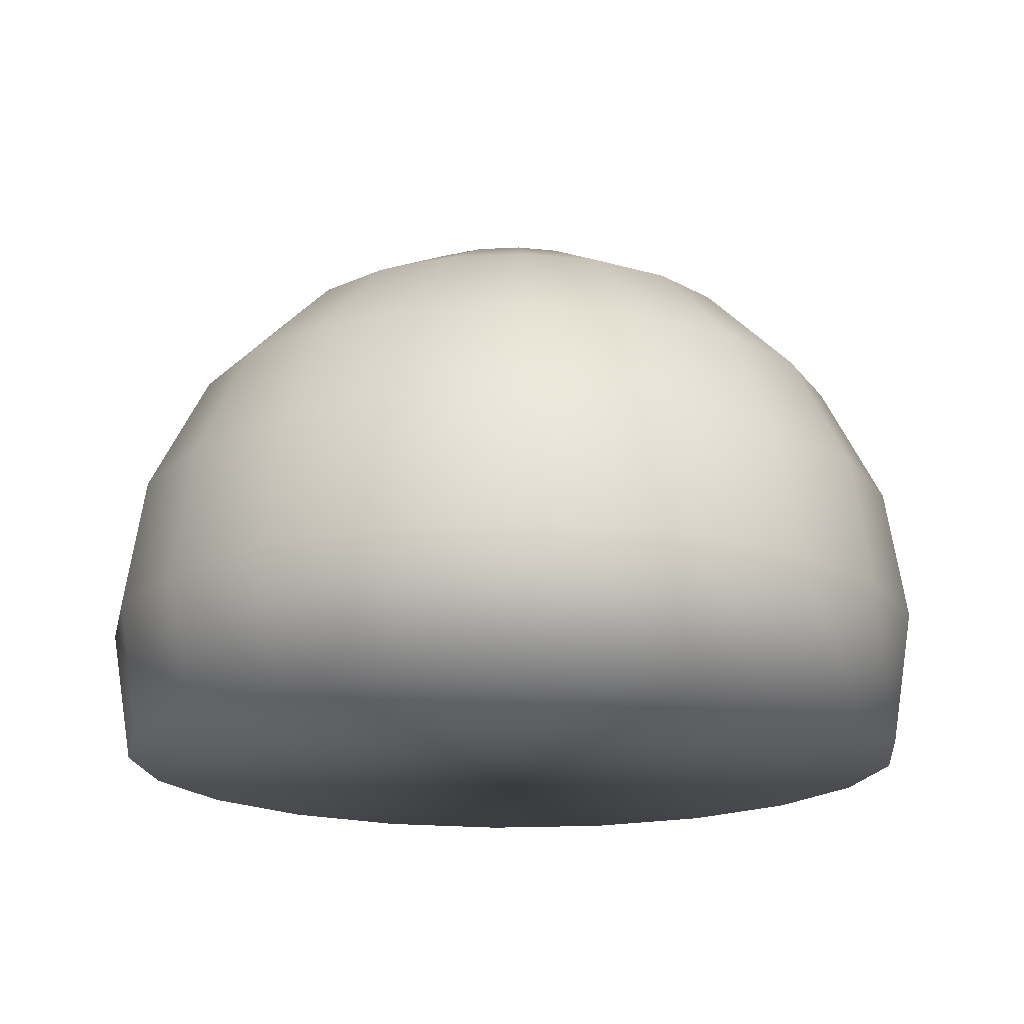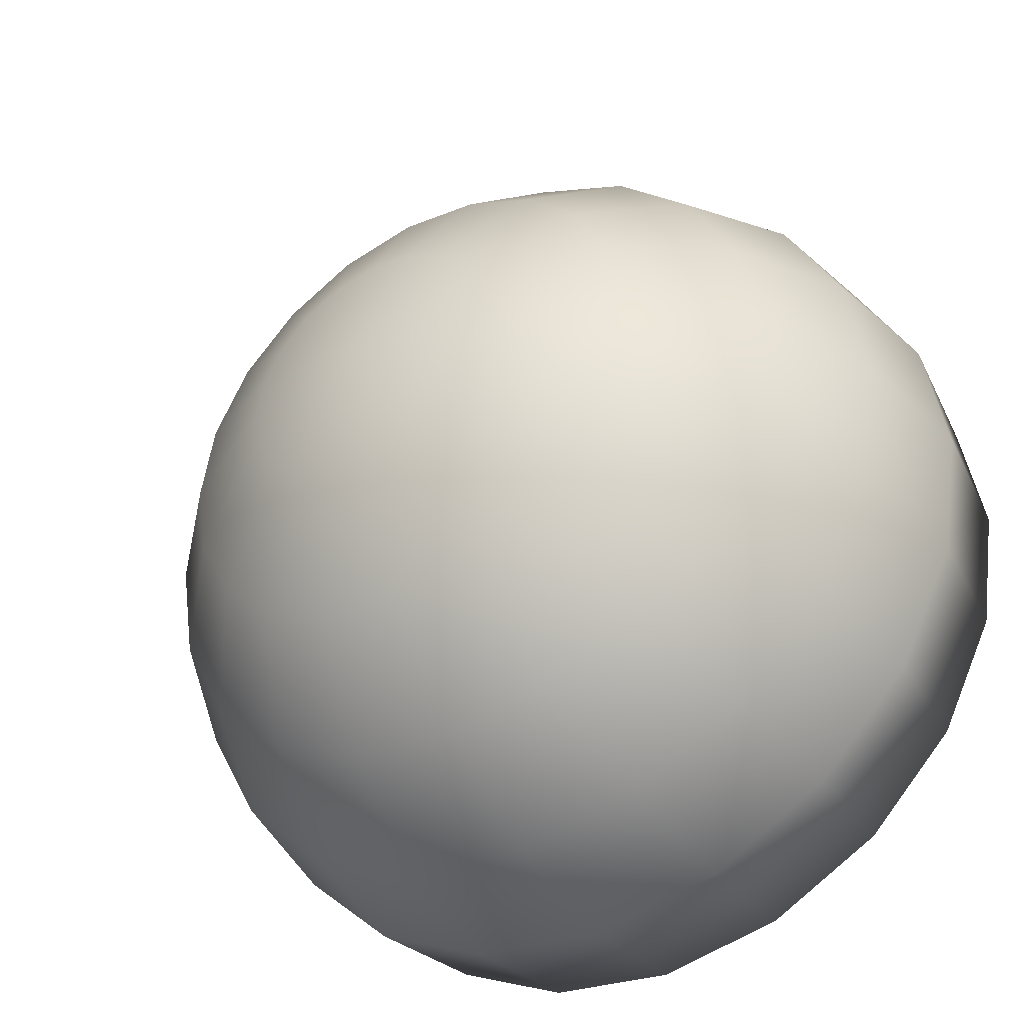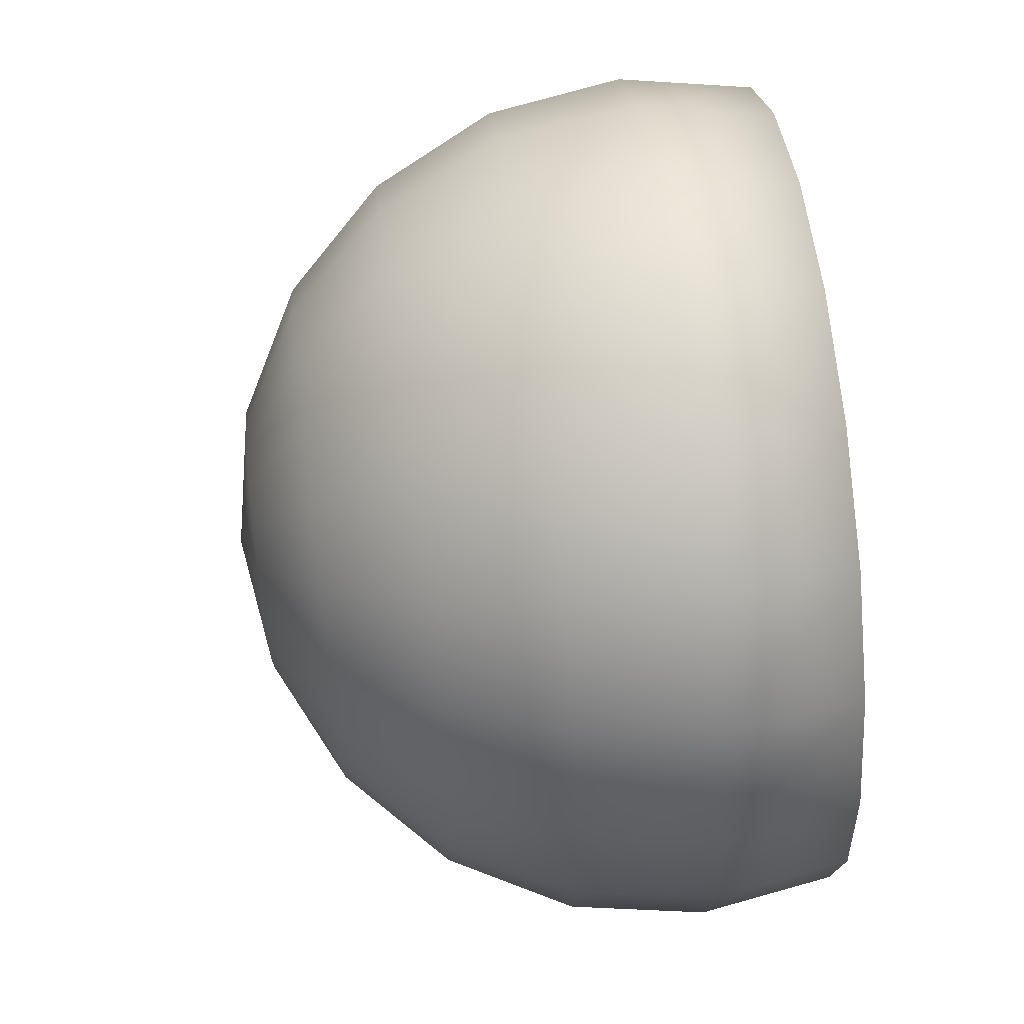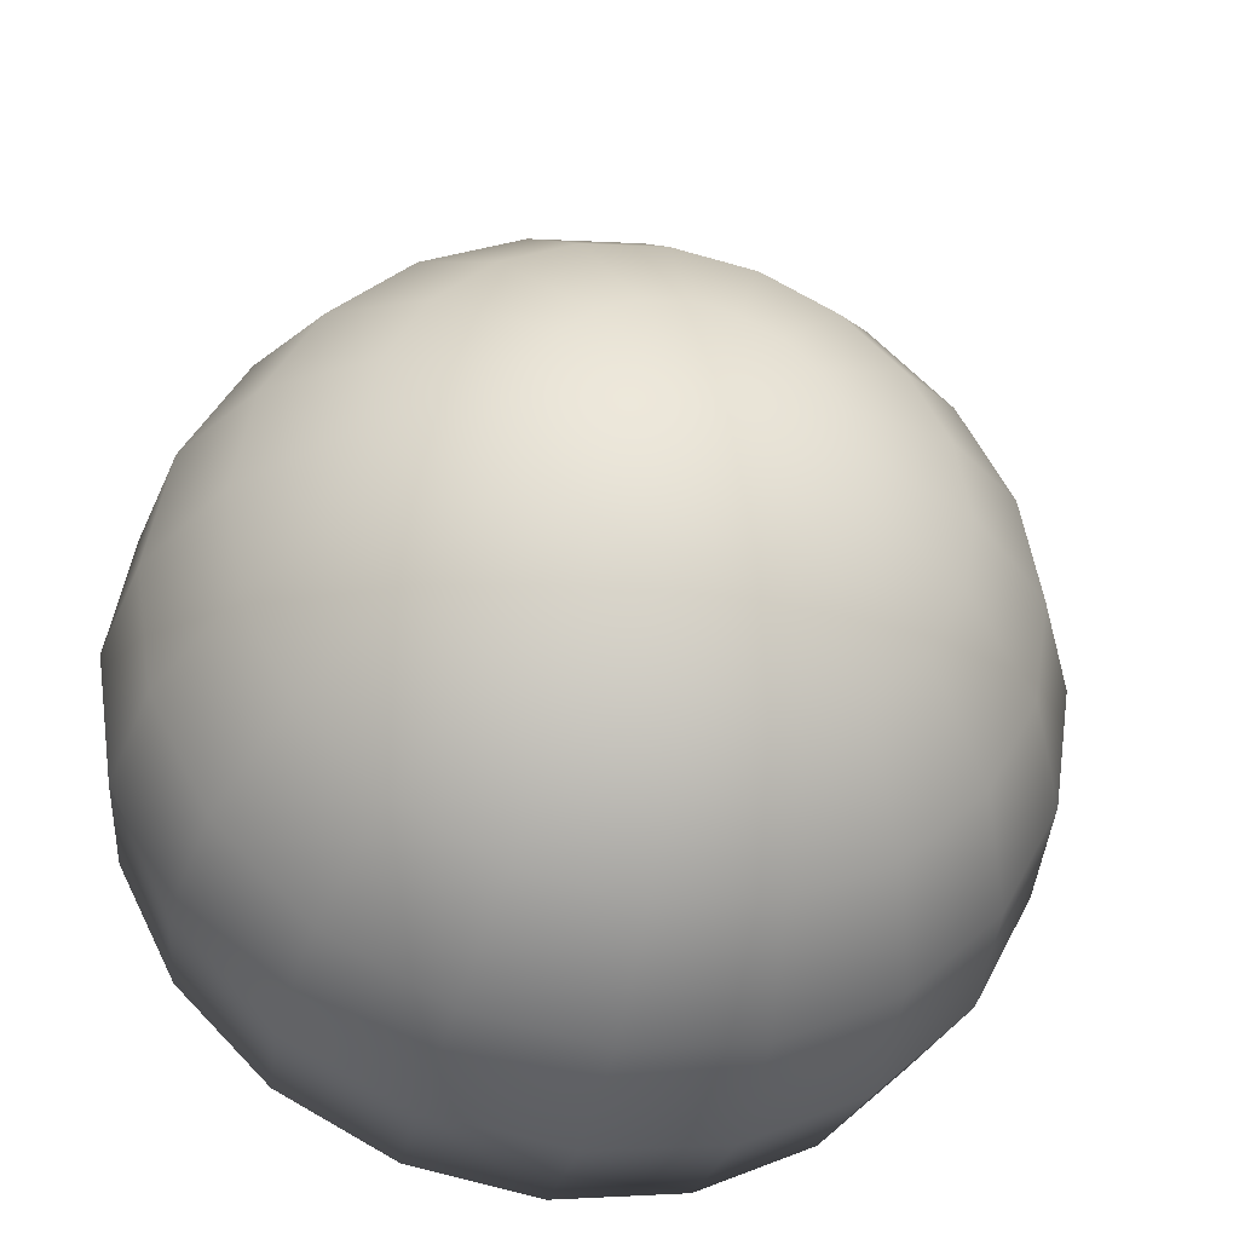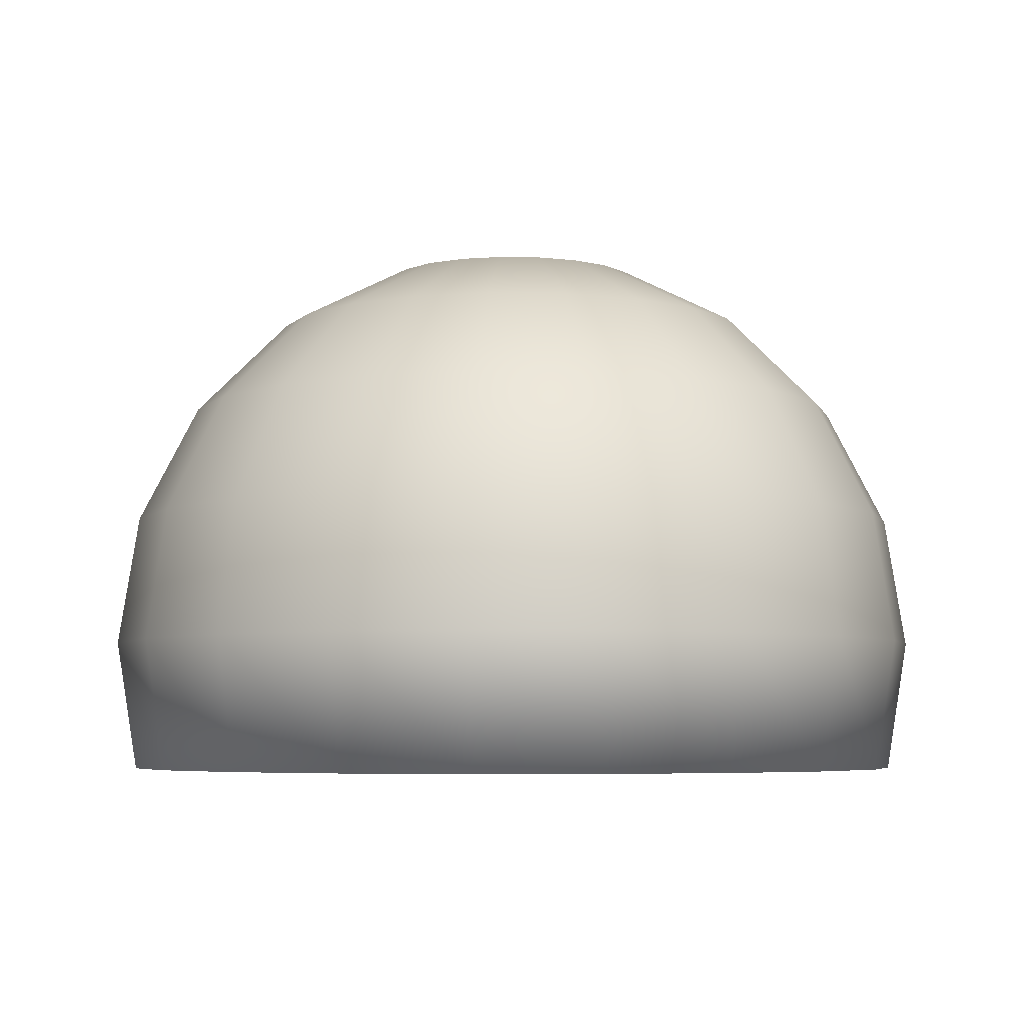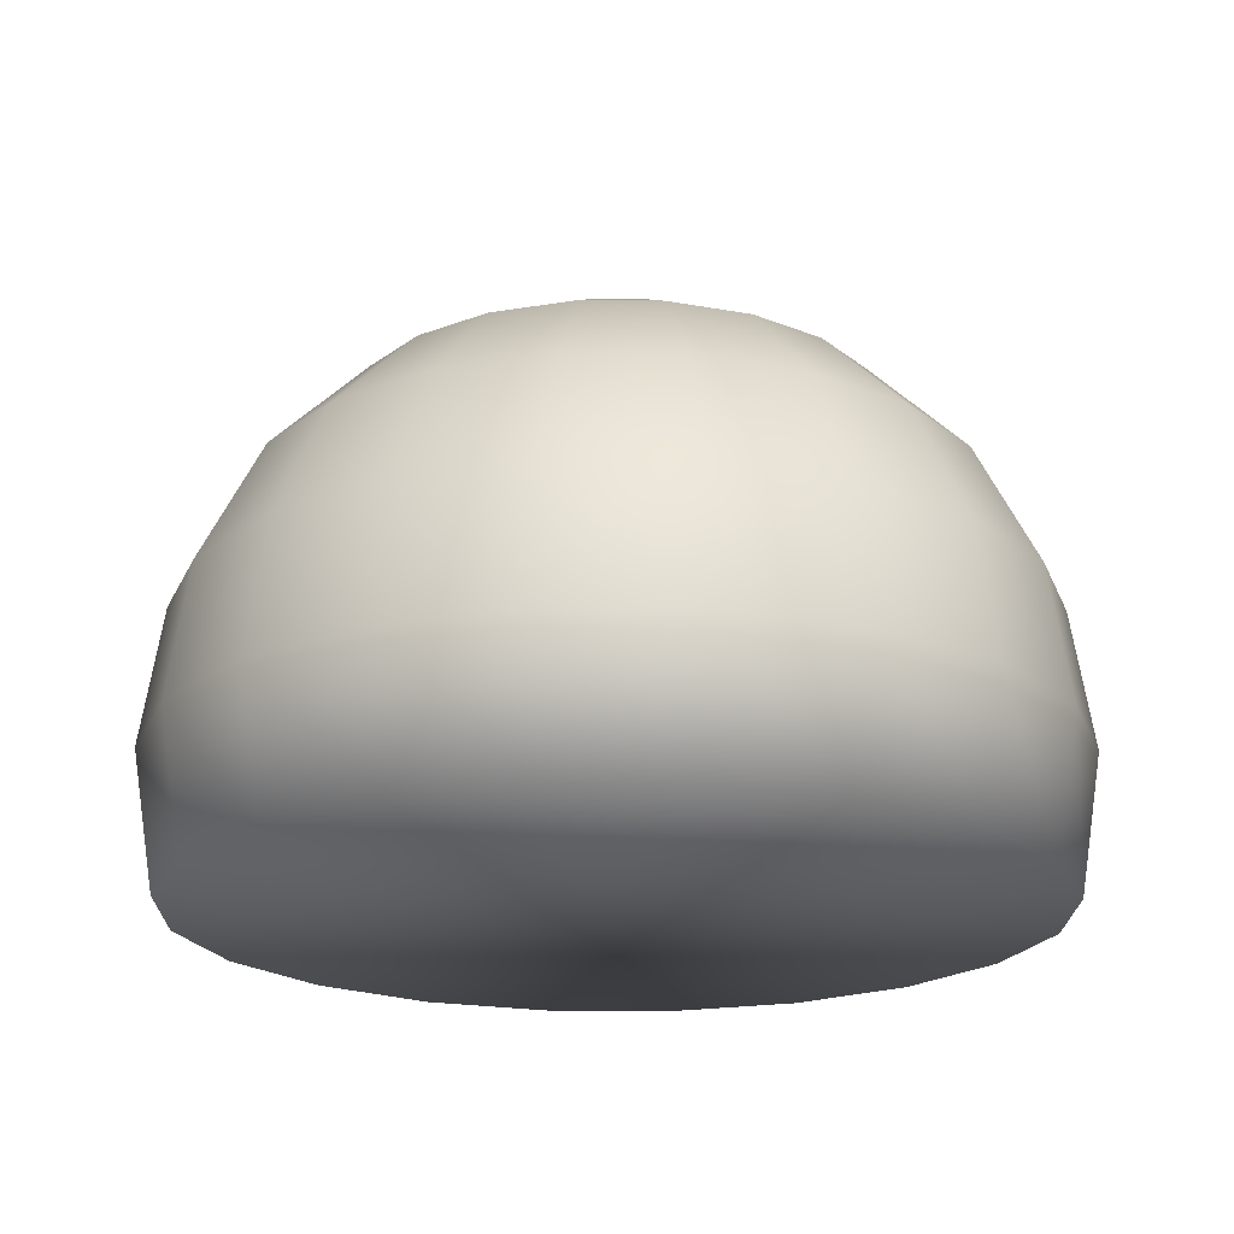
<metadata>
{"format":"obj","ext":"obj","renderer":"f3d","projection":"perspective","resolution":1024,"background":"white","views":[{"elev":-17.6,"azim":-39.0,"up":"+Z"},{"elev":-41.2,"azim":33.1,"up":"+Y"},{"elev":65.8,"azim":83.3,"up":"+Y"},{"elev":-37.3,"azim":-12.6,"up":"+Y"},{"elev":-5.3,"azim":-120.6,"up":"+Z"},{"elev":-20.0,"azim":-27.8,"up":"+Z"}]}
</metadata>
<code>
v -13.74 690.6 34.39
v -13.74 692.6 34.08
v -14.36 692.5 34.08
v -14.91 692.3 34.08
v -15.35 691.8 34.08
v -15.64 691.3 34.08
v -15.73 690.6 34.08
v -15.64 690 34.08
v -15.35 689.5 34.08
v -14.91 689 34.08
v -14.36 688.8 34.08
v -13.74 688.7 34.08
v -13.13 688.8 34.08
v -12.57 689 34.08
v -12.13 689.5 34.08
v -11.85 690 34.08
v -11.75 690.6 34.08
v -11.85 691.3 34.08
v -12.13 691.8 34.08
v -12.57 692.3 34.08
v -13.13 692.5 34.08
v -14.91 694.3 33.16
v -13.74 694.4 33.16
v -15.97 693.7 33.16
v -16.81 692.9 33.16
v -17.34 691.8 33.16
v -17.53 690.6 33.16
v -17.34 689.5 33.16
v -16.81 688.4 33.16
v -15.97 687.6 33.16
v -14.91 687 33.16
v -13.74 686.9 33.16
v -12.57 687 33.16
v -11.52 687.6 33.16
v -10.68 688.4 33.16
v -10.14 689.5 33.16
v -9.954 690.6 33.16
v -10.14 691.8 33.16
v -10.68 692.9 33.16
v -11.52 693.7 33.16
v -12.57 694.3 33.16
v -15.35 695.6 31.74
v -13.74 695.9 31.74
v -16.81 694.9 31.74
v -17.96 693.7 31.74
v -18.7 692.3 31.74
v -18.96 690.6 31.74
v -18.7 689 31.74
v -17.96 687.6 31.74
v -16.81 686.4 31.74
v -15.35 685.7 31.74
v -13.74 685.4 31.74
v -12.13 685.7 31.74
v -10.68 686.4 31.74
v -9.524 687.6 31.74
v -8.783 689 31.74
v -8.528 690.6 31.74
v -8.783 692.3 31.74
v -9.524 693.7 31.74
v -10.68 694.9 31.74
v -12.13 695.6 31.74
v -15.64 696.5 29.94
v -13.74 696.8 29.94
v -17.34 695.6 29.94
v -18.7 694.3 29.94
v -19.57 692.5 29.94
v -19.87 690.6 29.94
v -19.57 688.8 29.94
v -18.7 687 29.94
v -17.34 685.7 29.94
v -15.64 684.8 29.94
v -13.74 684.5 29.94
v -11.85 684.8 29.94
v -10.14 685.7 29.94
v -8.783 687 29.94
v -7.912 688.8 29.94
v -7.612 690.6 29.94
v -7.912 692.5 29.94
v -8.783 694.3 29.94
v -10.14 695.6 29.94
v -11.85 696.5 29.94
v -15.73 696.8 27.95
v -13.74 697.1 27.95
v -17.53 695.9 27.95
v -18.96 694.4 27.95
v -19.87 692.6 27.95
v -20.19 690.6 27.95
v -19.87 688.7 27.95
v -18.96 686.9 27.95
v -17.53 685.4 27.95
v -15.73 684.5 27.95
v -13.74 684.2 27.95
v -11.75 684.5 27.95
v -9.954 685.4 27.95
v -8.528 686.9 27.95
v -7.612 688.7 27.95
v -7.297 690.6 27.95
v -7.612 692.6 27.95
v -8.528 694.4 27.95
v -9.954 695.9 27.95
v -11.75 696.8 27.95
v -15.64 696.5 25.96
v -13.74 696.8 25.96
v -17.34 695.6 25.96
v -18.7 694.3 25.96
v -19.57 692.5 25.96
v -19.87 690.6 25.96
v -19.57 688.8 25.96
v -18.7 687 25.96
v -17.34 685.7 25.96
v -15.64 684.8 25.96
v -13.74 684.5 25.96
v -11.85 684.8 25.96
v -10.14 685.7 25.96
v -8.783 687 25.96
v -7.912 688.8 25.96
v -7.612 690.6 25.96
v -7.912 692.5 25.96
v -8.783 694.3 25.96
v -10.14 695.6 25.96
v -11.85 696.5 25.96
f 1 2 3
f 1 3 4
f 1 4 5
f 1 5 6
f 1 6 7
f 1 7 8
f 1 8 9
f 1 9 10
f 1 10 11
f 1 11 12
f 1 12 13
f 1 13 14
f 1 14 15
f 1 15 16
f 1 16 17
f 1 17 18
f 1 18 19
f 1 19 20
f 1 20 21
f 1 21 2
f 22 3 2
f 22 2 23
f 24 4 3
f 24 3 22
f 25 5 4
f 25 4 24
f 26 6 5
f 26 5 25
f 27 7 6
f 27 6 26
f 28 8 7
f 28 7 27
f 29 9 8
f 29 8 28
f 30 10 9
f 30 9 29
f 31 11 10
f 31 10 30
f 32 12 11
f 32 11 31
f 33 13 12
f 33 12 32
f 34 14 13
f 34 13 33
f 35 15 14
f 35 14 34
f 36 16 15
f 36 15 35
f 37 17 16
f 37 16 36
f 38 18 17
f 38 17 37
f 39 19 18
f 39 18 38
f 40 20 19
f 40 19 39
f 41 21 20
f 41 20 40
f 23 2 21
f 23 21 41
f 42 22 23
f 42 23 43
f 44 24 22
f 44 22 42
f 45 25 24
f 45 24 44
f 46 26 25
f 46 25 45
f 47 27 26
f 47 26 46
f 48 28 27
f 48 27 47
f 49 29 28
f 49 28 48
f 50 30 29
f 50 29 49
f 51 31 30
f 51 30 50
f 52 32 31
f 52 31 51
f 53 33 32
f 53 32 52
f 54 34 33
f 54 33 53
f 55 35 34
f 55 34 54
f 56 36 35
f 56 35 55
f 57 37 36
f 57 36 56
f 58 38 37
f 58 37 57
f 59 39 38
f 59 38 58
f 60 40 39
f 60 39 59
f 61 41 40
f 61 40 60
f 43 23 41
f 43 41 61
f 62 42 43
f 62 43 63
f 64 44 42
f 64 42 62
f 65 45 44
f 65 44 64
f 66 46 45
f 66 45 65
f 67 47 46
f 67 46 66
f 68 48 47
f 68 47 67
f 69 49 48
f 69 48 68
f 70 50 49
f 70 49 69
f 71 51 50
f 71 50 70
f 72 52 51
f 72 51 71
f 73 53 52
f 73 52 72
f 74 54 53
f 74 53 73
f 75 55 54
f 75 54 74
f 76 56 55
f 76 55 75
f 77 57 56
f 77 56 76
f 78 58 57
f 78 57 77
f 79 59 58
f 79 58 78
f 80 60 59
f 80 59 79
f 81 61 60
f 81 60 80
f 63 43 61
f 63 61 81
f 82 62 63
f 82 63 83
f 84 64 62
f 84 62 82
f 85 65 64
f 85 64 84
f 86 66 65
f 86 65 85
f 87 67 66
f 87 66 86
f 88 68 67
f 88 67 87
f 89 69 68
f 89 68 88
f 90 70 69
f 90 69 89
f 91 71 70
f 91 70 90
f 92 72 71
f 92 71 91
f 93 73 72
f 93 72 92
f 94 74 73
f 94 73 93
f 95 75 74
f 95 74 94
f 96 76 75
f 96 75 95
f 97 77 76
f 97 76 96
f 98 78 77
f 98 77 97
f 99 79 78
f 99 78 98
f 100 80 79
f 100 79 99
f 101 81 80
f 101 80 100
f 83 63 81
f 83 81 101
f 102 82 83
f 102 83 103
f 104 84 82
f 104 82 102
f 105 85 84
f 105 84 104
f 106 86 85
f 106 85 105
f 107 87 86
f 107 86 106
f 108 88 87
f 108 87 107
f 109 89 88
f 109 88 108
f 110 90 89
f 110 89 109
f 111 91 90
f 111 90 110
f 112 92 91
f 112 91 111
f 113 93 92
f 113 92 112
f 114 94 93
f 114 93 113
f 115 95 94
f 115 94 114
f 116 96 95
f 116 95 115
f 117 97 96
f 117 96 116
f 118 98 97
f 118 97 117
f 119 99 98
f 119 98 118
f 120 100 99
f 120 99 119
f 121 101 100
f 121 100 120
f 103 83 101
f 103 101 121
f 119 118 117
f 119 117 116
f 119 116 115
f 119 115 114
f 119 114 113
f 119 113 112
f 119 112 111
f 119 111 110
f 119 110 109
f 119 109 108
f 119 108 107
f 119 107 106
f 119 106 105
f 119 105 104
f 119 104 102
f 119 102 103
f 119 103 121
f 119 121 120

</code>
